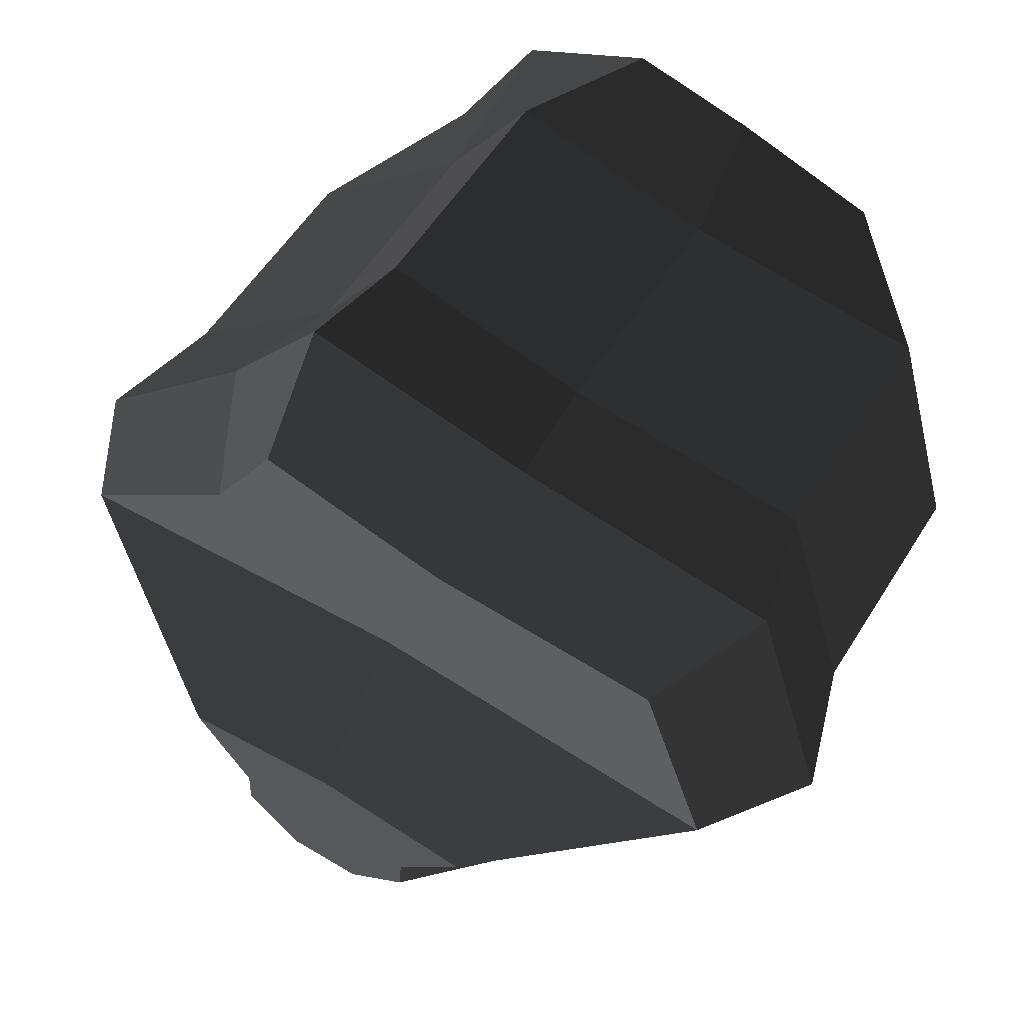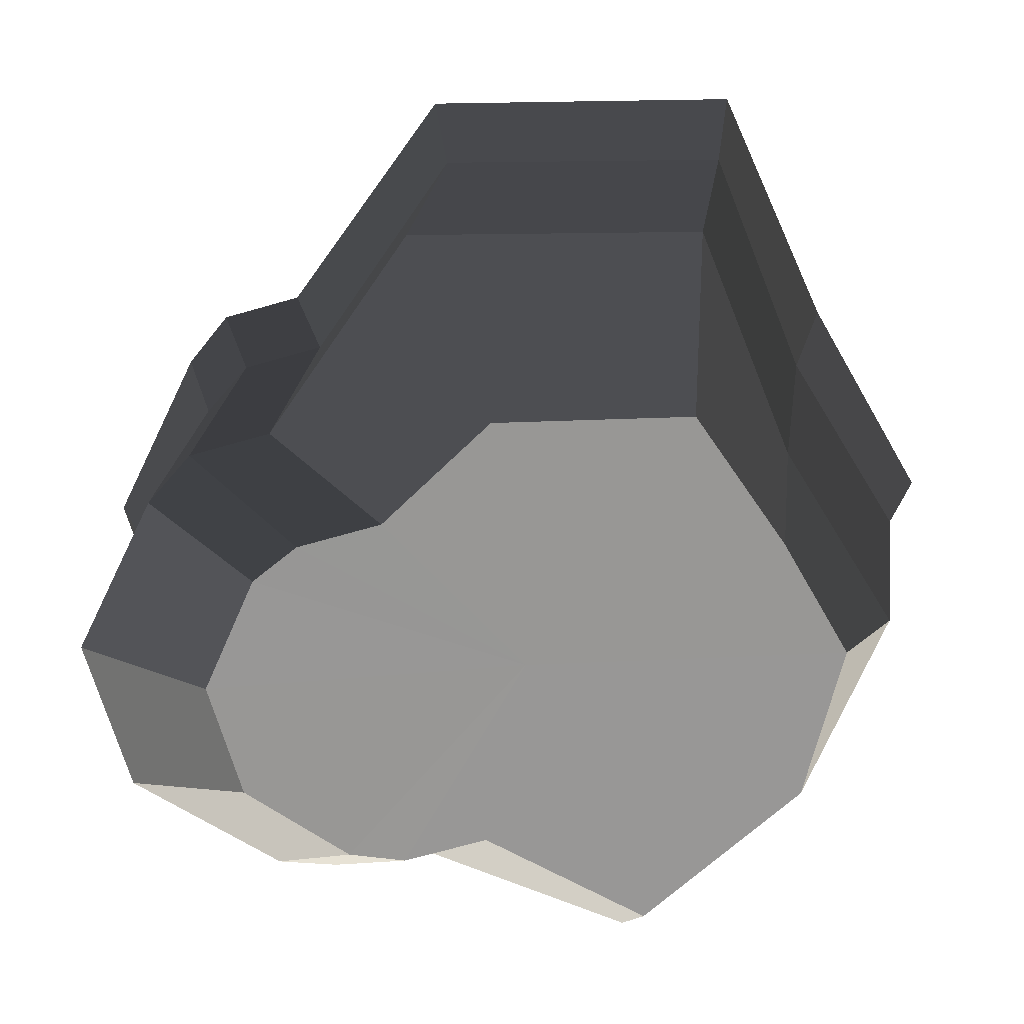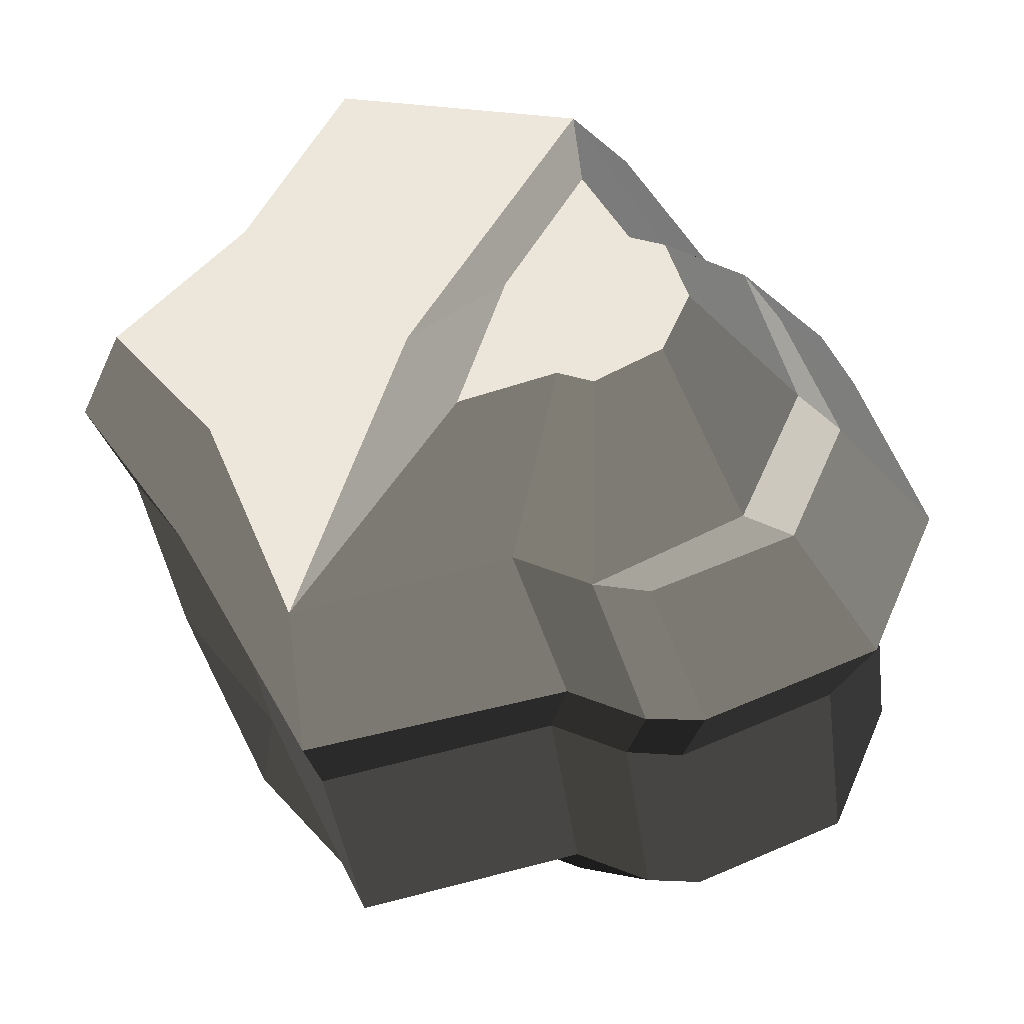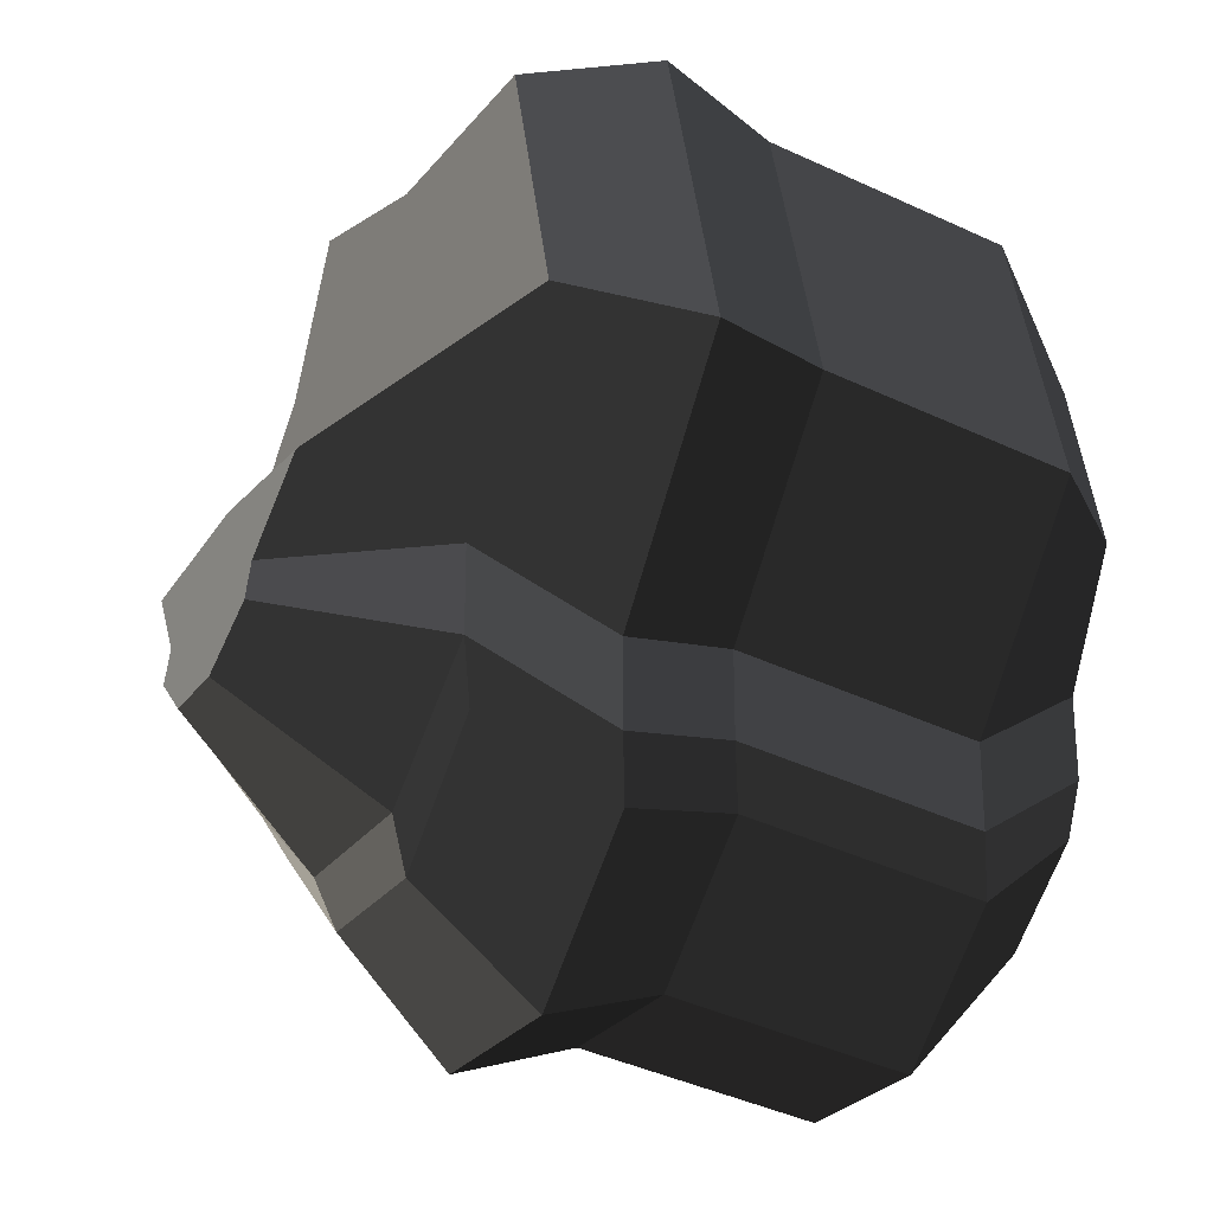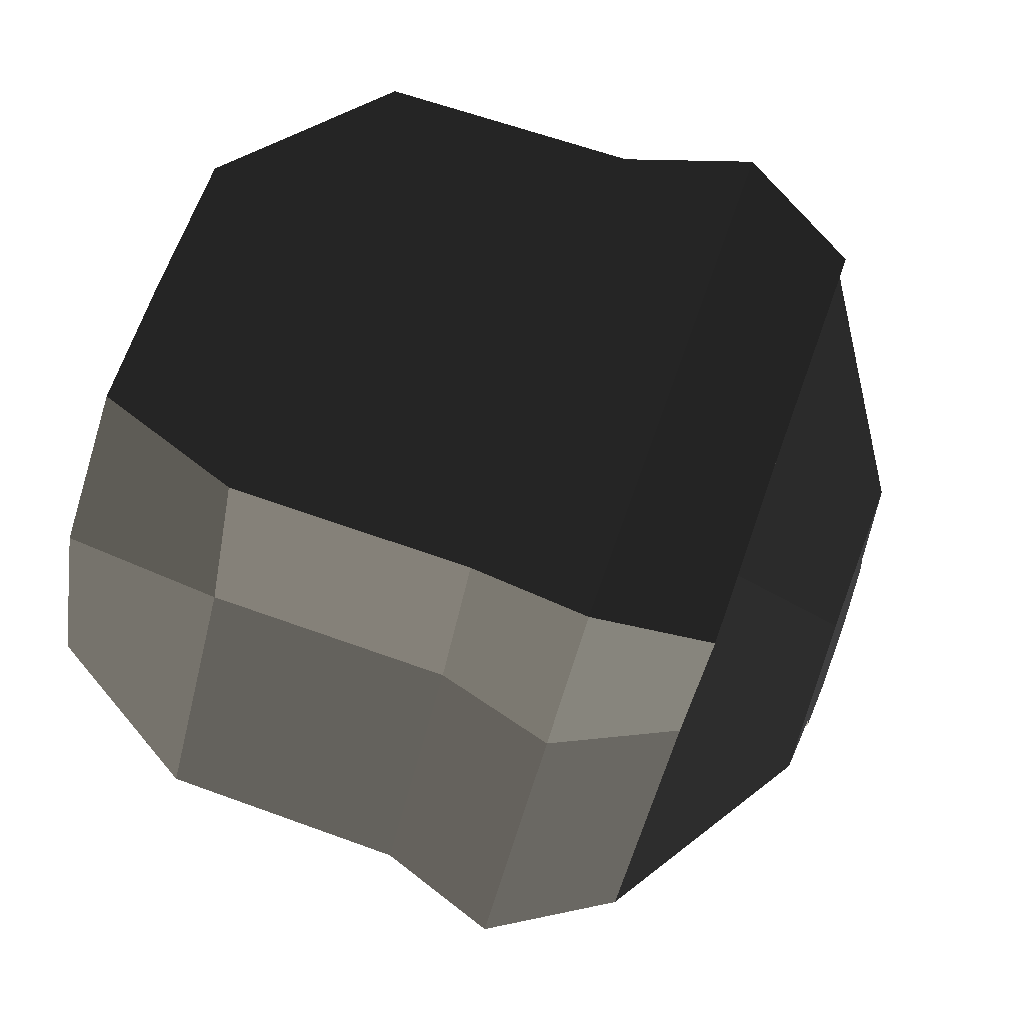
<metadata>
{"format":"obj","ext":"obj","renderer":"f3d","projection":"perspective","resolution":1024,"background":"white","views":[{"elev":63.0,"azim":-148.8,"up":"+Z"},{"elev":-68.2,"azim":-73.9,"up":"+Y"},{"elev":53.0,"azim":112.8,"up":"+Y"},{"elev":-26.4,"azim":-117.7,"up":"+Z"},{"elev":80.0,"azim":109.7,"up":"+Z"}]}
</metadata>
<code>
v 0.08005 -0.2315 -0.4111
v 0.2054 -0.2315 -0.3071
v 0.2818 -0.05314 -0.4437
v 0.1092 -0.05314 -0.5989
v -0.07492 -0.2315 -0.4111
v 0.08005 -0.2315 -0.4111
v 0.1092 -0.05314 -0.5989
v -0.1041 -0.05314 -0.5989
v -0.2003 -0.2315 -0.3071
v -0.07492 -0.2315 -0.4111
v -0.1041 -0.05314 -0.5989
v -0.2767 -0.05314 -0.4437
v -0.3202 -0.2312 0.03949
v -0.2292 -0.2312 -0.1289
v -0.3165 -0.02801 -0.2655
v -0.5238 -0.02801 -0.01435
v -0.2585 -0.2312 0.283
v -0.3202 -0.2312 0.03949
v -0.5238 -0.02801 -0.01435
v -0.4236 -0.02801 0.3488
v -0.06383 -0.2312 0.3471
v -0.2585 -0.2312 0.283
v -0.4236 -0.02801 0.3488
v -0.1014 -0.02801 0.3809
v 0.1023 -0.2312 0.387
v -0.06383 -0.2312 0.3471
v -0.1014 -0.02801 0.3809
v 0.1706 -0.02801 0.4553
v 0.2816 -0.2312 0.283
v 0.1023 -0.2312 0.387
v 0.1706 -0.02801 0.4553
v 0.2876 -0.02801 0.2487
v 0.4022 -0.2312 0.03949
v 0.2816 -0.2312 0.283
v 0.2876 -0.02801 0.2487
v 0.5238 -0.02801 -0.01435
v 0.3217 -0.02801 -0.2655
v 0.2344 -0.2312 -0.1289
v 0.4022 -0.2312 0.03949
v 0.5238 -0.02801 -0.01435
v 0.2818 -0.05314 -0.4437
v 0.2818 0.2717 -0.3977
v 0.1092 0.2717 -0.553
v 0.1092 -0.05314 -0.5989
v 0.1092 -0.05314 -0.5989
v 0.1092 0.2717 -0.553
v -0.1041 0.2717 -0.553
v -0.1041 -0.05314 -0.5989
v -0.1041 -0.05314 -0.5989
v -0.1041 0.2717 -0.553
v -0.2767 0.2717 -0.3977
v -0.2767 -0.05314 -0.4437
v -0.3165 -0.02801 -0.2655
v -0.3165 0.2968 -0.2196
v -0.5238 0.2968 0.03156
v -0.5238 -0.02801 -0.01435
v -0.5238 -0.02801 -0.01435
v -0.5238 0.2968 0.03156
v -0.4236 0.2968 0.3947
v -0.4236 -0.02801 0.3488
v -0.4236 -0.02801 0.3488
v -0.4236 0.2968 0.3947
v -0.1014 0.2968 0.4268
v -0.1014 -0.02801 0.3809
v -0.1014 -0.02801 0.3809
v -0.1014 0.2968 0.4268
v 0.1706 0.2968 0.5012
v 0.1706 -0.02801 0.4553
v 0.1706 -0.02801 0.4553
v 0.1706 0.2968 0.5012
v 0.2876 0.2968 0.2947
v 0.2876 -0.02801 0.2487
v 0.2876 -0.02801 0.2487
v 0.2876 0.2968 0.2947
v 0.5238 0.2968 0.03156
v 0.5238 -0.02801 -0.01435
v 0.5238 -0.02801 -0.01435
v 0.5238 0.2968 0.03156
v 0.3217 0.2968 -0.2196
v 0.3217 -0.02801 -0.2655
v 0.2818 0.2717 -0.3977
v 0.3139 0.4303 -0.433
v 0.1215 0.4303 -0.606
v 0.1092 0.2717 -0.553
v 0.1092 0.2717 -0.553
v 0.1215 0.4303 -0.606
v -0.1163 0.4303 -0.606
v -0.1041 0.2717 -0.553
v -0.1041 0.2717 -0.553
v -0.1163 0.4303 -0.606
v -0.3087 0.4303 -0.433
v -0.2767 0.2717 -0.3977
v -0.3165 0.2968 -0.2196
v -0.3531 0.4554 -0.2548
v -0.5748 0.4554 0.02514
v -0.5238 0.2968 0.03156
v -0.5238 0.2968 0.03156
v -0.5748 0.4554 0.02514
v -0.4648 0.4554 0.4299
v -0.4236 0.2968 0.3947
v -0.4236 0.2968 0.3947
v -0.4648 0.4554 0.4299
v -0.1171 0.4554 0.4798
v -0.1014 0.2968 0.4268
v -0.1014 0.2968 0.4268
v -0.1171 0.4554 0.4798
v 0.1864 0.4554 0.5542
v 0.1706 0.2968 0.5012
v 0.1706 0.2968 0.5012
v 0.1864 0.4554 0.5542
v 0.3289 0.4554 0.3299
v 0.2876 0.2968 0.2947
v 0.2876 0.2968 0.2947
v 0.3289 0.4554 0.3299
v 0.5748 0.4554 0.02514
v 0.5238 0.2968 0.03156
v 0.5238 0.2968 0.03156
v 0.5748 0.4554 0.02514
v 0.3583 0.4554 -0.2548
v 0.3217 0.2968 -0.2196
v 0.1215 0.4303 -0.606
v 0.3139 0.4303 -0.433
v 0.2547 0.5868 -0.3267
v 0.09887 0.5868 -0.4668
v -0.1163 0.4303 -0.606
v 0.1215 0.4303 -0.606
v 0.09887 0.5868 -0.4668
v -0.09374 0.5868 -0.4668
v -0.3087 0.4303 -0.433
v -0.1163 0.4303 -0.606
v -0.09374 0.5868 -0.4668
v -0.2496 0.5868 -0.3267
v -0.5748 0.4554 0.02514
v -0.3531 0.4554 -0.2548
v -0.2855 0.6119 -0.1486
v -0.4806 0.6119 0.07818
v -0.4648 0.4554 0.4299
v -0.5748 0.4554 0.02514
v -0.4806 0.6119 0.07818
v -0.3886 0.6119 0.406
v -0.1171 0.4554 0.4798
v -0.4648 0.4554 0.4299
v -0.3886 0.6119 0.406
v -0.08805 0.6119 0.4231
v 0.1864 0.4554 0.5542
v -0.1171 0.4554 0.4798
v -0.08805 0.6119 0.4231
v 0.1573 0.6119 0.4974
v 0.3289 0.4554 0.3299
v 0.1864 0.4554 0.5542
v 0.1573 0.6119 0.4974
v 0.2527 0.6119 0.306
v 0.5748 0.4554 0.02514
v 0.3289 0.4554 0.3299
v 0.2527 0.6119 0.306
v 0.4806 0.6119 0.07818
v 0.2907 0.6119 -0.1486
v 0.3583 0.4554 -0.2548
v 0.5748 0.4554 0.02514
v 0.4806 0.6119 0.07818
v 0.1277 0.798 -0.1413
v 0.001127 0.7832 -0.0173
v 0.04947 0.8055 -0.204
v 0.04947 0.8055 -0.204
v 0.001127 0.7832 -0.0173
v -0.04721 0.8055 -0.204
v -0.04721 0.8055 -0.204
v 0.001127 0.7832 -0.0173
v -0.1254 0.798 -0.1413
v -0.1254 0.798 -0.1413
v 0.001127 0.7832 -0.0173
v -0.2111 0.7859 -0.03989
v -0.4806 0.6119 0.07818
v 0.002565 0.6119 0.1287
v -0.3886 0.6119 0.406
v -0.3886 0.6119 0.406
v 0.002565 0.6119 0.1287
v -0.08805 0.6119 0.4231
v -0.08805 0.6119 0.4231
v 0.002565 0.6119 0.1287
v 0.1573 0.6119 0.4974
v 0.1573 0.6119 0.4974
v 0.002565 0.6119 0.1287
v 0.2527 0.6119 0.306
v 0.2527 0.6119 0.306
v 0.002565 0.6119 0.1287
v 0.4806 0.6119 0.07818
v 0.2111 0.7859 -0.03989
v 0.001127 0.7832 -0.0173
v 0.1277 0.798 -0.1413
v -0.2292 -0.2312 -0.2398
v -0.3165 -0.02801 -0.3764
v -0.3165 -0.02801 -0.2655
v -0.2292 -0.2312 -0.1289
v 0.3217 -0.02801 -0.3764
v 0.2344 -0.2312 -0.2398
v 0.2344 -0.2312 -0.1289
v 0.3217 -0.02801 -0.2655
v 0.3217 0.2968 -0.2196
v 0.3217 0.2968 -0.3305
v 0.3217 -0.02801 -0.3764
v 0.3217 -0.02801 -0.2655
v -0.3165 -0.02801 -0.2655
v -0.3165 -0.02801 -0.3764
v -0.3165 0.2968 -0.3305
v -0.3165 0.2968 -0.2196
v 0.3583 0.4554 -0.2548
v 0.3583 0.4554 -0.3657
v 0.3217 0.2968 -0.3305
v 0.3217 0.2968 -0.2196
v -0.3165 0.2968 -0.2196
v -0.3165 0.2968 -0.3305
v -0.3531 0.4554 -0.3657
v -0.3531 0.4554 -0.2548
v -0.3531 0.4554 -0.3657
v -0.2855 0.6119 -0.2594
v -0.2855 0.6119 -0.1486
v -0.3531 0.4554 -0.2548
v 0.04947 0.8055 -0.204
v 0.04947 0.8114 -0.2536
v 0.1277 0.8039 -0.1909
v 0.1277 0.798 -0.1413
v 0.2907 0.6119 -0.2594
v 0.3583 0.4554 -0.3657
v 0.3583 0.4554 -0.2548
v 0.2907 0.6119 -0.1486
v -0.04721 0.8055 -0.204
v -0.04721 0.8114 -0.2536
v 0.04947 0.8114 -0.2536
v 0.04947 0.8055 -0.204
v -0.1254 0.798 -0.1413
v -0.1254 0.8039 -0.1909
v -0.04721 0.8114 -0.2536
v -0.04721 0.8055 -0.204
v -0.2003 -0.2315 -0.3071
v -0.2767 -0.05314 -0.4437
v -0.3165 -0.02801 -0.3764
v -0.2292 -0.2312 -0.2398
v 0.2054 -0.2315 -0.3071
v 0.2344 -0.2312 -0.2398
v 0.3217 -0.02801 -0.3764
v 0.2818 -0.05314 -0.4437
v 0.3217 0.2968 -0.3305
v 0.2818 0.2717 -0.3977
v 0.2818 -0.05314 -0.4437
v 0.3217 -0.02801 -0.3764
v -0.3165 -0.02801 -0.3764
v -0.2767 -0.05314 -0.4437
v -0.2767 0.2717 -0.3977
v -0.3165 0.2968 -0.3305
v 0.3583 0.4554 -0.3657
v 0.3139 0.4303 -0.433
v 0.2818 0.2717 -0.3977
v 0.3217 0.2968 -0.3305
v -0.3165 0.2968 -0.3305
v -0.2767 0.2717 -0.3977
v -0.3087 0.4303 -0.433
v -0.3531 0.4554 -0.3657
v -0.3087 0.4303 -0.433
v -0.2496 0.5868 -0.3267
v -0.2855 0.6119 -0.2594
v -0.3531 0.4554 -0.3657
v 0.1126 0.6119 -0.3996
v 0.09887 0.5868 -0.4668
v 0.2547 0.5868 -0.3267
v 0.2907 0.6119 -0.2594
v 0.3139 0.4303 -0.433
v 0.3583 0.4554 -0.3657
v 0.2907 0.6119 -0.2594
v 0.2547 0.5868 -0.3267
v -0.1075 0.6119 -0.3996
v -0.09374 0.5868 -0.4668
v 0.09887 0.5868 -0.4668
v 0.1126 0.6119 -0.3996
v -0.2855 0.6119 -0.2594
v -0.2496 0.5868 -0.3267
v -0.09374 0.5868 -0.4668
v -0.1075 0.6119 -0.3996
v 0.002565 0.6119 0.1287
v 0.001127 0.7832 -0.0173
v 0.2111 0.7859 -0.03989
v 0.4806 0.6119 0.07818
v -0.2855 0.6119 -0.2594
v -0.1254 0.8039 -0.1909
v -0.1254 0.798 -0.1413
v -0.2855 0.6119 -0.1486
v -0.4806 0.6119 0.07818
v -0.2855 0.6119 -0.1486
v -0.1254 0.798 -0.1413
v -0.2111 0.7859 -0.03989
v 0.002565 0.6119 0.1287
v -0.4806 0.6119 0.07818
v -0.2111 0.7859 -0.03989
v 0.001127 0.7832 -0.0173
v 0.2907 0.6119 -0.1486
v 0.4806 0.6119 0.07818
v 0.2111 0.7859 -0.03989
v 0.1277 0.798 -0.1413
v 0.2907 0.6119 -0.2594
v 0.2907 0.6119 -0.1486
v 0.1277 0.798 -0.1413
v 0.1277 0.8039 -0.1909
v 0.1126 0.6119 -0.3996
v 0.2907 0.6119 -0.2594
v 0.1277 0.8039 -0.1909
v 0.04947 0.8114 -0.2536
v -0.1075 0.6119 -0.3996
v 0.1126 0.6119 -0.3996
v 0.04947 0.8114 -0.2536
v -0.04721 0.8114 -0.2536
v -0.2855 0.6119 -0.2594
v -0.1075 0.6119 -0.3996
v -0.04721 0.8114 -0.2536
v -0.1254 0.8039 -0.1909
v -0.3202 -0.2312 0.03949
v 0.005846 -0.2313 -0.009508
v -0.2292 -0.2312 -0.1289
v -0.2585 -0.2312 0.283
v 0.005846 -0.2313 -0.009508
v -0.3202 -0.2312 0.03949
v -0.06383 -0.2312 0.3471
v 0.005846 -0.2313 -0.009508
v -0.2585 -0.2312 0.283
v 0.1023 -0.2312 0.387
v 0.005846 -0.2313 -0.009508
v -0.06383 -0.2312 0.3471
v 0.2816 -0.2312 0.283
v 0.005846 -0.2313 -0.009508
v 0.1023 -0.2312 0.387
v 0.4022 -0.2312 0.03949
v 0.005846 -0.2313 -0.009508
v 0.2816 -0.2312 0.283
v 0.2344 -0.2312 -0.1289
v 0.005846 -0.2313 -0.009508
v 0.4022 -0.2312 0.03949
v 0.2344 -0.2312 -0.2398
v 0.005846 -0.2313 -0.009508
v 0.2344 -0.2312 -0.1289
v -0.2292 -0.2312 -0.1289
v 0.005846 -0.2313 -0.009508
v -0.2292 -0.2312 -0.2398
v 0.2054 -0.2315 -0.3071
v 0.005846 -0.2313 -0.009508
v 0.2344 -0.2312 -0.2398
v 0.08005 -0.2315 -0.4111
v 0.005846 -0.2313 -0.009508
v 0.2054 -0.2315 -0.3071
v -0.07492 -0.2315 -0.4111
v 0.005846 -0.2313 -0.009508
v 0.08005 -0.2315 -0.4111
v -0.2292 -0.2312 -0.2398
v 0.005846 -0.2313 -0.009508
v -0.2003 -0.2315 -0.3071
v -0.2003 -0.2315 -0.3071
v 0.005846 -0.2313 -0.009508
v -0.07492 -0.2315 -0.4111
g Cliff_Mountain_04_3836_205
f 1 3 2
f 1 4 3
f 5 7 6
f 5 8 7
f 9 11 10
f 9 12 11
f 13 15 14
f 13 16 15
f 17 19 18
f 17 20 19
f 21 23 22
f 21 24 23
f 25 27 26
f 25 28 27
f 29 31 30
f 29 32 31
f 33 35 34
f 33 36 35
f 37 39 38
f 37 40 39
f 41 43 42
f 41 44 43
f 45 47 46
f 45 48 47
f 49 51 50
f 49 52 51
f 53 55 54
f 53 56 55
f 57 59 58
f 57 60 59
f 61 63 62
f 61 64 63
f 65 67 66
f 65 68 67
f 69 71 70
f 69 72 71
f 73 75 74
f 73 76 75
f 77 79 78
f 77 80 79
f 81 83 82
f 81 84 83
f 85 87 86
f 85 88 87
f 89 91 90
f 89 92 91
f 93 95 94
f 93 96 95
f 97 99 98
f 97 100 99
f 101 103 102
f 101 104 103
f 105 107 106
f 105 108 107
f 109 111 110
f 109 112 111
f 113 115 114
f 113 116 115
f 117 119 118
f 117 120 119
f 121 123 122
f 121 124 123
f 125 127 126
f 125 128 127
f 129 131 130
f 129 132 131
f 133 135 134
f 133 136 135
f 137 139 138
f 137 140 139
f 141 143 142
f 141 144 143
f 145 147 146
f 145 148 147
f 149 151 150
f 149 152 151
f 153 155 154
f 153 156 155
f 157 159 158
f 157 160 159
f 161 163 162
f 164 166 165
f 167 169 168
f 170 172 171
f 173 175 174
f 176 178 177
f 179 181 180
f 182 184 183
f 185 187 186
f 188 190 189
f 191 193 192
f 191 194 193
f 195 197 196
f 195 198 197
f 199 201 200
f 199 202 201
f 203 205 204
f 203 206 205
f 207 209 208
f 207 210 209
f 211 213 212
f 211 214 213
f 215 217 216
f 215 218 217
f 219 221 220
f 219 222 221
f 223 225 224
f 223 226 225
f 227 229 228
f 227 230 229
f 231 233 232
f 231 234 233
f 235 237 236
f 235 238 237
f 239 241 240
f 239 242 241
f 243 245 244
f 243 246 245
f 247 249 248
f 247 250 249
f 251 253 252
f 251 254 253
f 255 257 256
f 255 258 257
f 259 261 260
f 259 262 261
f 263 265 264
f 263 266 265
f 267 269 268
f 267 270 269
f 271 273 272
f 271 274 273
f 275 277 276
f 275 278 277
f 279 281 280
f 279 282 281
f 283 285 284
f 283 286 285
f 287 289 288
f 287 290 289
f 291 293 292
f 291 294 293
f 295 297 296
f 295 298 297
f 299 301 300
f 299 302 301
f 303 305 304
f 303 306 305
f 307 309 308
f 307 310 309
f 311 313 312
f 311 314 313
f 315 317 316
f 318 320 319
f 321 323 322
f 324 326 325
f 327 329 328
f 330 332 331
f 333 335 334
f 336 338 337
f 339 341 340
f 342 344 343
f 345 347 346
f 348 350 349
f 351 353 352
f 354 356 355

</code>
